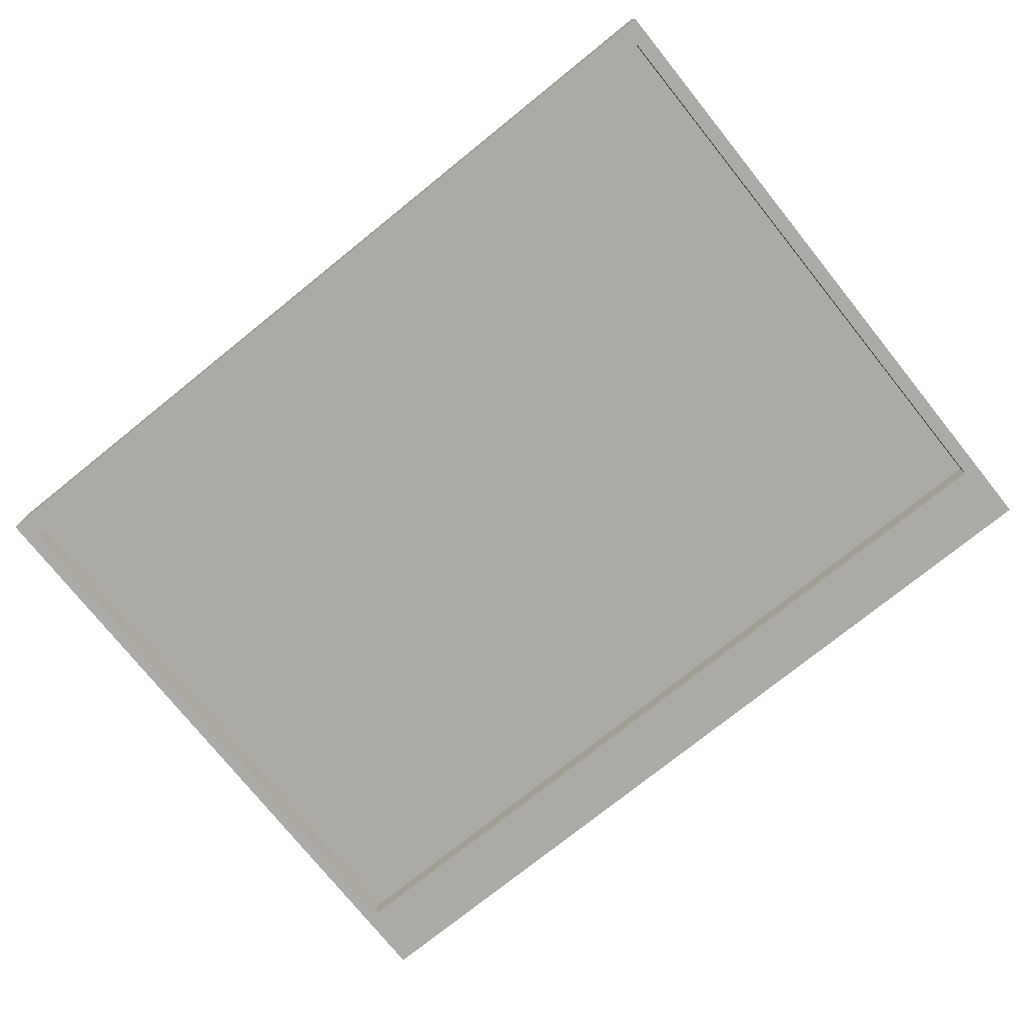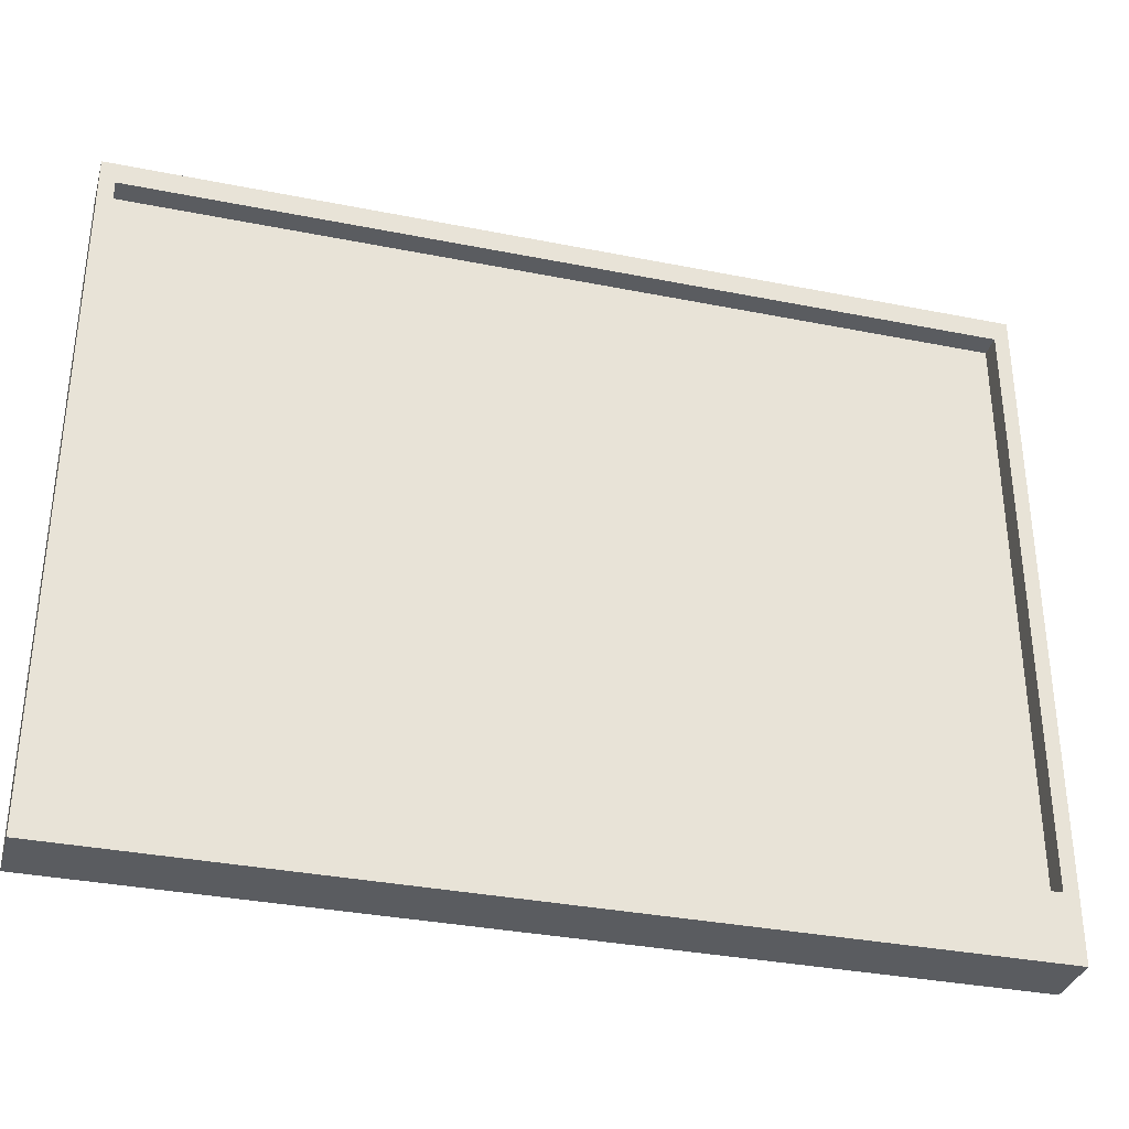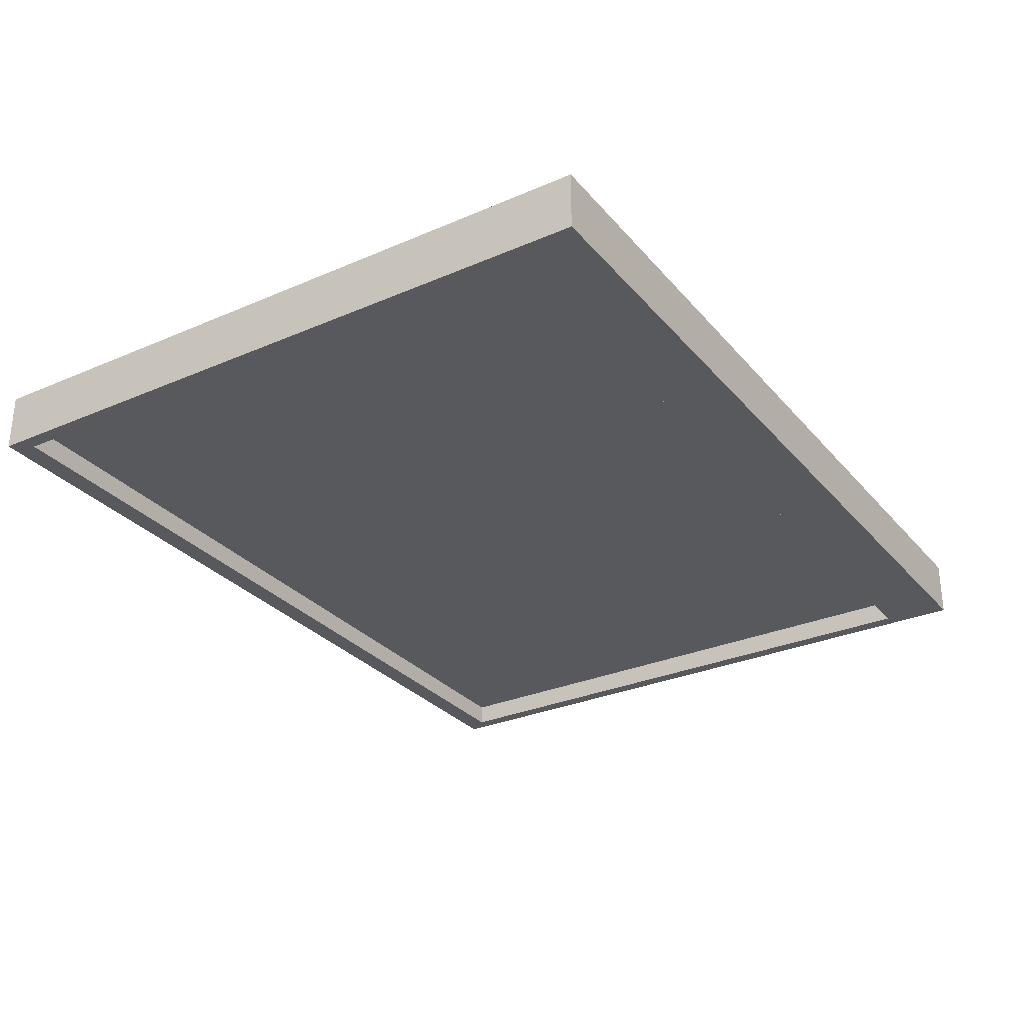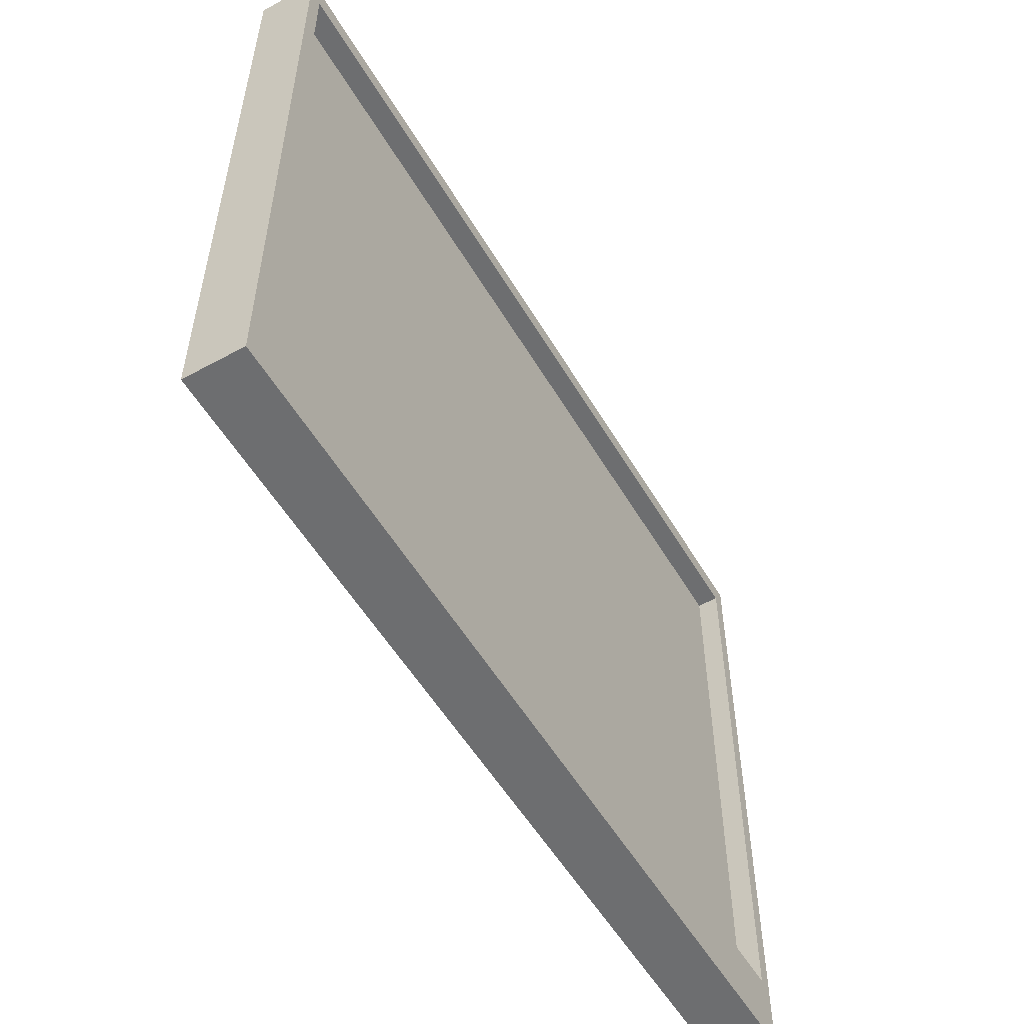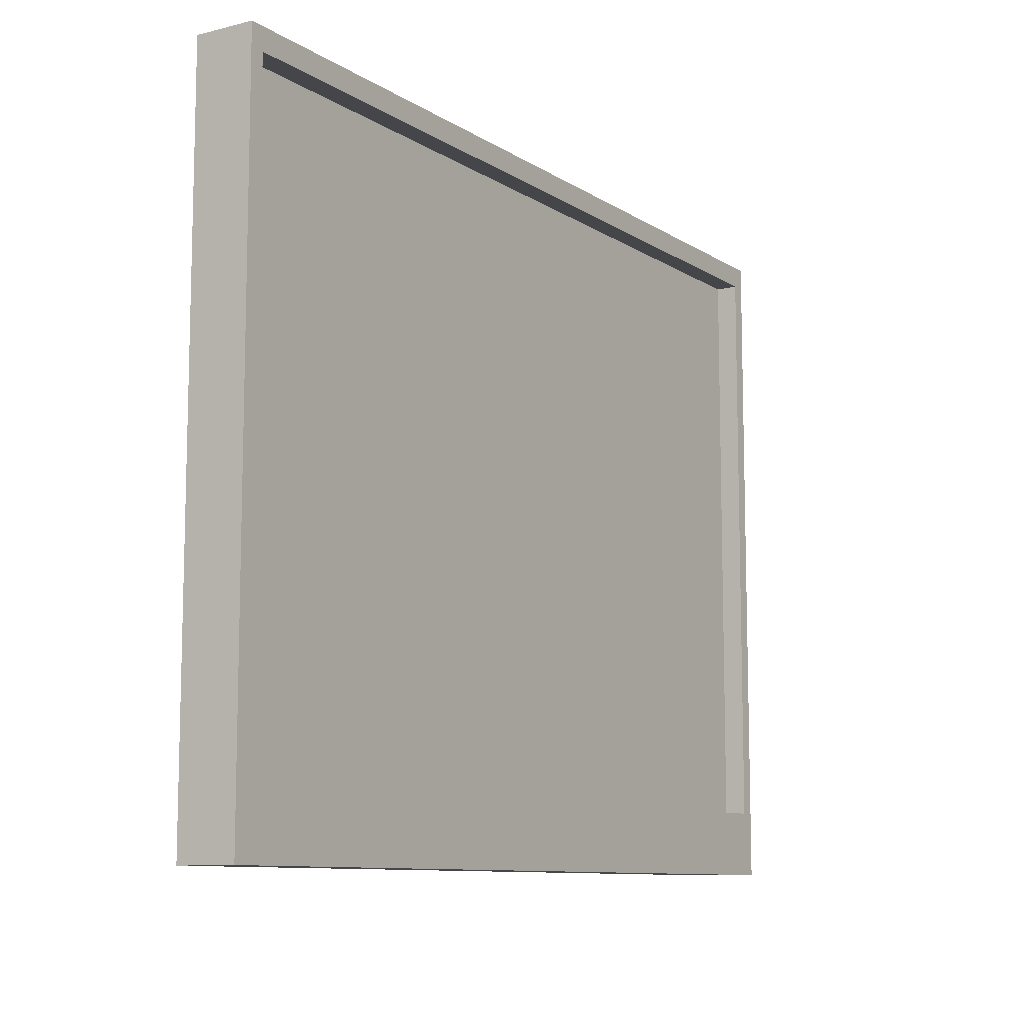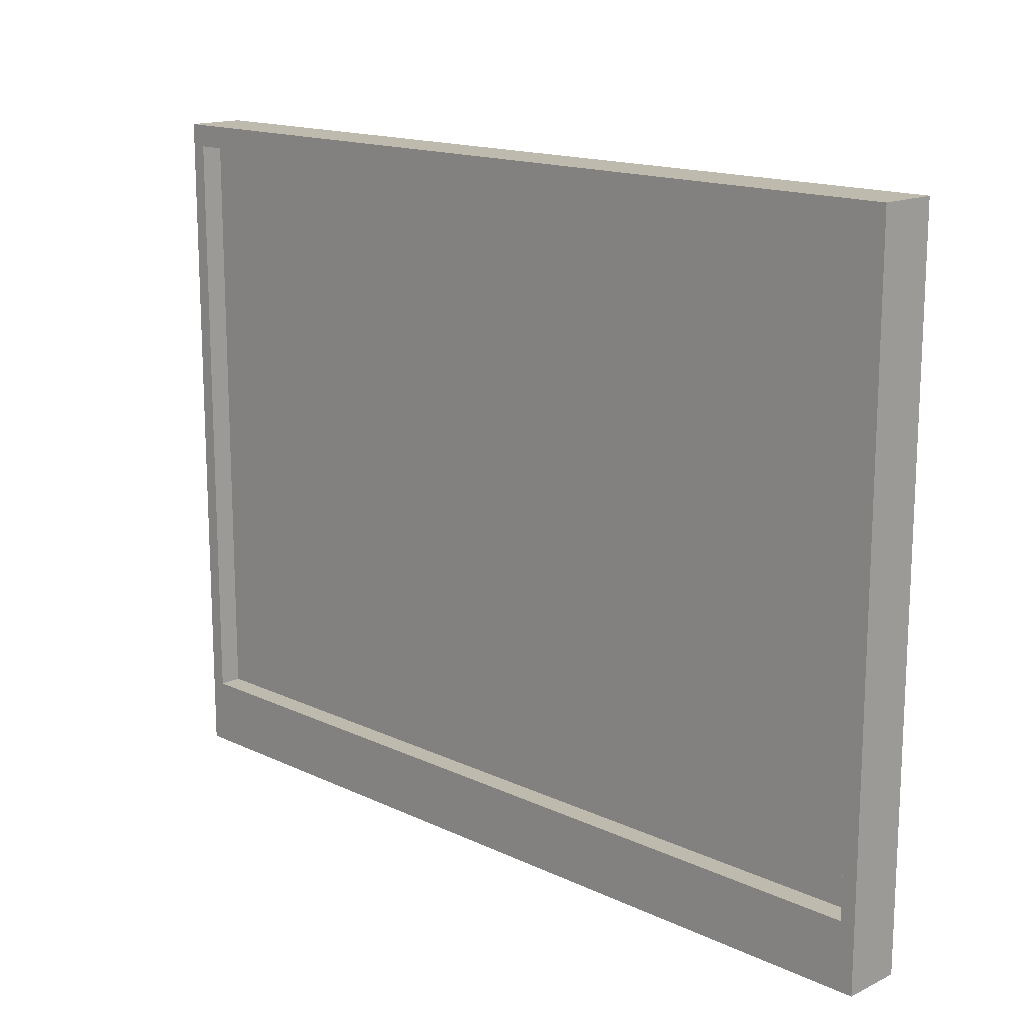
<metadata>
{"format":"obj","ext":"obj","renderer":"f3d","projection":"perspective","resolution":1024,"background":"white","views":[{"elev":-76.0,"azim":-141.2,"up":"+Z"},{"elev":-33.8,"azim":164.8,"up":"+Y"},{"elev":-29.7,"azim":-57.6,"up":"+Z"},{"elev":-54.3,"azim":-59.9,"up":"+Y"},{"elev":-9.8,"azim":122.6,"up":"+Y"},{"elev":15.4,"azim":44.8,"up":"+Y"}]}
</metadata>
<code>
o Wall
v -0.03222 2.8 0.1322
v -1.933 2.8 0.1322
v 2 2.8 0.1322
v 1.933 2.8 0.1322
v -1.933 2.9 0.1322
v 2 2.9 0.1322
v -0.03222 -0.2 0.1322
v 0.03222 0.1 0.1322
v -0.03222 2.9 0.1322
v 1.933 2.9 0.1322
v 0.03222 2.9 0.1322
v 0.03222 2.8 0.1322
v -2 2.9 0.1322
v 1.933 0.1 0.1322
v 2 0.1 0.1322
v 2 -0.2 0.1322
v 2 0.1 0.03222
v 2 0.1 -0.03222
v -2 -0.2 -0.03222
v -2 -0.2 0.03222
v 2 -0.2 0.03222
v 2 -0.2 -0.03222
v -2 0.1 -0.03222
v -2 0.1 0.03222
v -1.933 -0.2 -0.03222
v -1.933 -0.2 0.03222
v 1.933 -0.2 -0.03222
v 1.933 -0.2 0.03222
v -1.933 0.1 0.03222
v -1.933 0.1 -0.03222
v 1.933 0.1 0.03222
v 1.933 0.1 -0.03222
v -1.933 -0.2 0.1322
v -2 -0.2 0.1322
v 1.933 -0.2 0.1322
v 0.03222 -0.2 0.1322
v -1.933 0.1 0.1322
v -0.03222 0.1 0.1322
v -2 2.8 0.1322
v -2 0.1 0.1322
v -2 2.9 0.03222
v -1.933 2.9 0.03222
v -0.03222 2.9 -0.03222
v -2 2.9 -0.03222
v -1.933 2.9 -0.03222
v 1.933 2.9 0.03222
v 2 2.9 0.03222
v -0.03222 2.9 0.03222
v 0.03222 0.1 0.03222
v -0.03222 0.1 0.03222
v 0.03222 0.1 -0.03222
v -0.03222 0.1 -0.03222
v -0.03222 -0.2 0.03222
v 0.03222 -0.2 0.03222
v -0.03222 -0.2 -0.03222
v 0.03222 -0.2 -0.03222
v 1.933 2.9 -0.03222
v 2 2.9 -0.03222
v 0.03222 2.9 -0.03222
v 0.03222 2.9 0.03222
v 0.03222 2.8 -0.03222
v 0.03222 2.8 0.03222
v -0.03222 2.8 -0.03222
v -0.03222 2.8 0.03222
v 1.933 2.8 -0.03222
v 1.933 2.8 0.03222
v -1.933 2.8 -0.03222
v -1.933 2.8 0.03222
v -2 2.8 0.03222
v -2 2.8 -0.03222
v 2 2.8 -0.03222
v 2 2.8 0.03222
v -1.933 0.1 -0.1322
v -1.933 2.8 -0.1322
v -0.03222 0.1 -0.1322
v -2 0.1 -0.1322
v 0.03222 -0.2 -0.1322
v 1.933 -0.2 -0.1322
v -2 -0.2 -0.1322
v -1.933 -0.2 -0.1322
v 2 -0.2 -0.1322
v 2 0.1 -0.1322
v 1.933 0.1 -0.1322
v 0.03222 2.9 -0.1322
v -0.03222 2.9 -0.1322
v -1.933 2.9 -0.1322
v -2 2.9 -0.1322
v 0.03222 0.1 -0.1322
v -0.03222 -0.2 -0.1322
v 1.933 2.9 -0.1322
v -2 2.8 -0.1322
v -0.03222 2.8 -0.1322
v 0.03222 2.8 -0.1322
v 2 2.9 -0.1322
v 2 2.8 -0.1322
v 1.933 2.8 -0.1322
f 41 69 39 13
f 19 23 76 79
f 69 24 40 39
f 20 26 33 34
f 31 49 8 14
f 62 66 4 12
f 64 62 12 1
f 49 50 38 8
f 72 47 6 3
f 68 64 1 2
f 72 71 58 47
f 51 32 83 88
f 47 46 10 6
f 49 31 66 62
f 29 68 2 37
f 54 56 27 28
f 20 19 25 26
f 26 53 7 33
f 28 27 22 21
f 21 22 18 17
f 19 20 24 23
f 23 24 69 70
f 26 25 55 53
f 53 55 56 54
f 48 42 5 9
f 50 49 62 64
f 52 30 67 63
f 51 52 63 61
f 39 2 5 13
f 60 46 57 59
f 46 60 11 10
f 60 48 9 11
f 54 28 35 36
f 41 42 45 44
f 66 31 14 4
f 32 65 96 83
f 21 17 15 16
f 48 60 59 43
f 42 41 13 5
f 46 47 58 57
f 32 51 61 65
f 29 50 64 68
f 24 20 34 40
f 70 69 41 44
f 18 22 81 82
f 17 72 3 15
f 63 67 74 92
f 58 71 95 94
f 17 18 71 72
f 28 21 16 35
f 1 12 11 9
f 50 29 37 38
f 14 15 3 4
f 53 54 36 7
f 42 48 43 45
f 12 4 10 11
f 40 37 2 39
f 4 3 6 10
f 43 59 84 85
f 2 1 9 5
f 38 37 40 34 33 7 36 35 16 15 14 8
f 57 58 94 90
f 74 91 87 86
f 82 83 96 95
f 93 92 85 84
f 92 74 86 85
f 96 93 84 90
f 75 88 83 82 81 78 77 89 80 79 76 73
f 95 96 90 94
f 73 76 91 74
f 59 57 90 84
f 27 56 77 78
f 61 63 92 93
f 52 51 88 75
f 23 70 91 76
f 71 18 82 95
f 65 61 93 96
f 67 30 73 74
f 45 43 85 86
f 44 45 86 87
f 25 19 79 80
f 30 52 75 73
f 55 25 80 89
f 70 44 87 91
f 22 27 78 81
f 56 55 89 77

</code>
